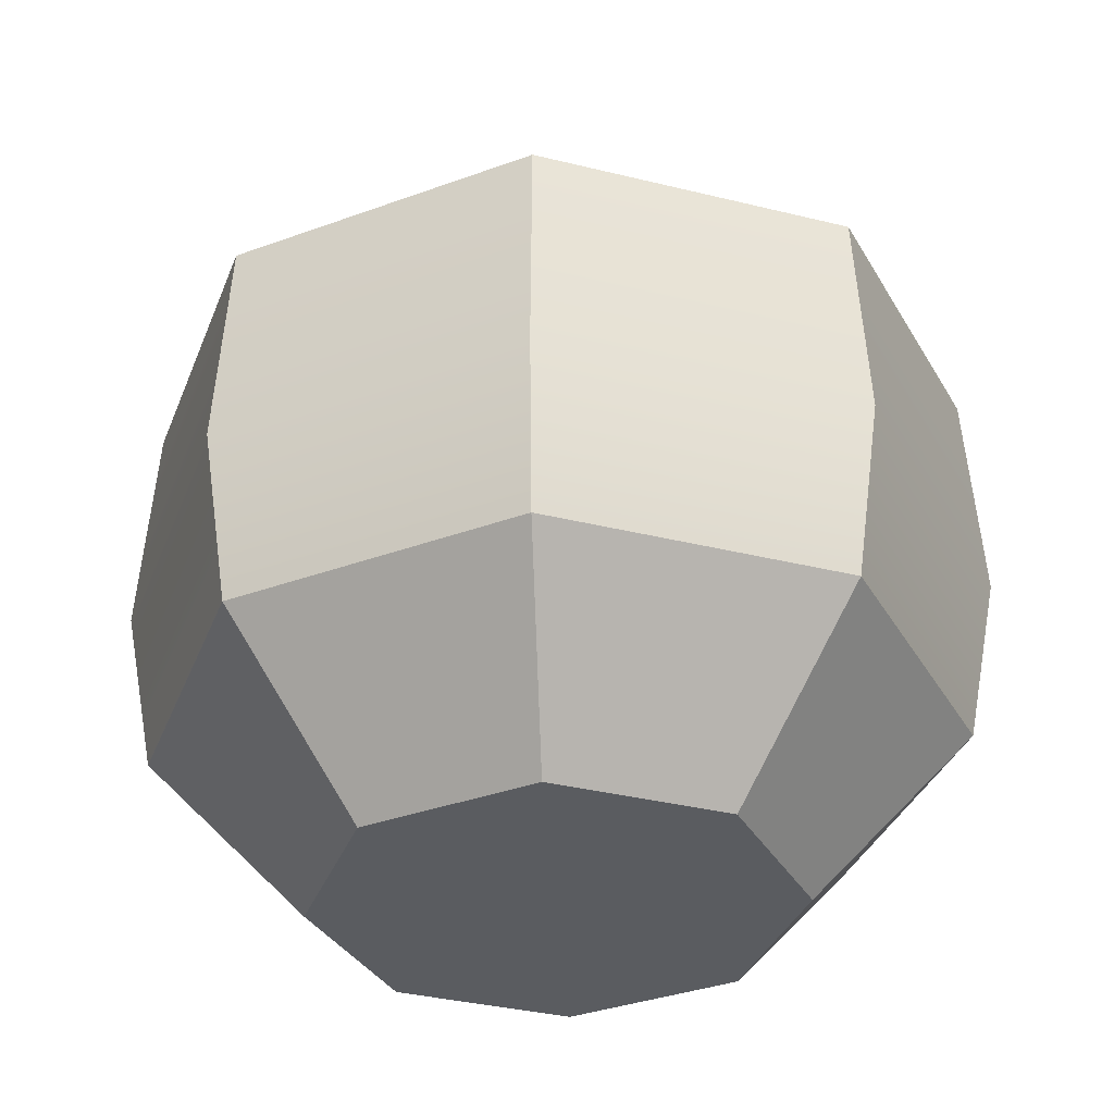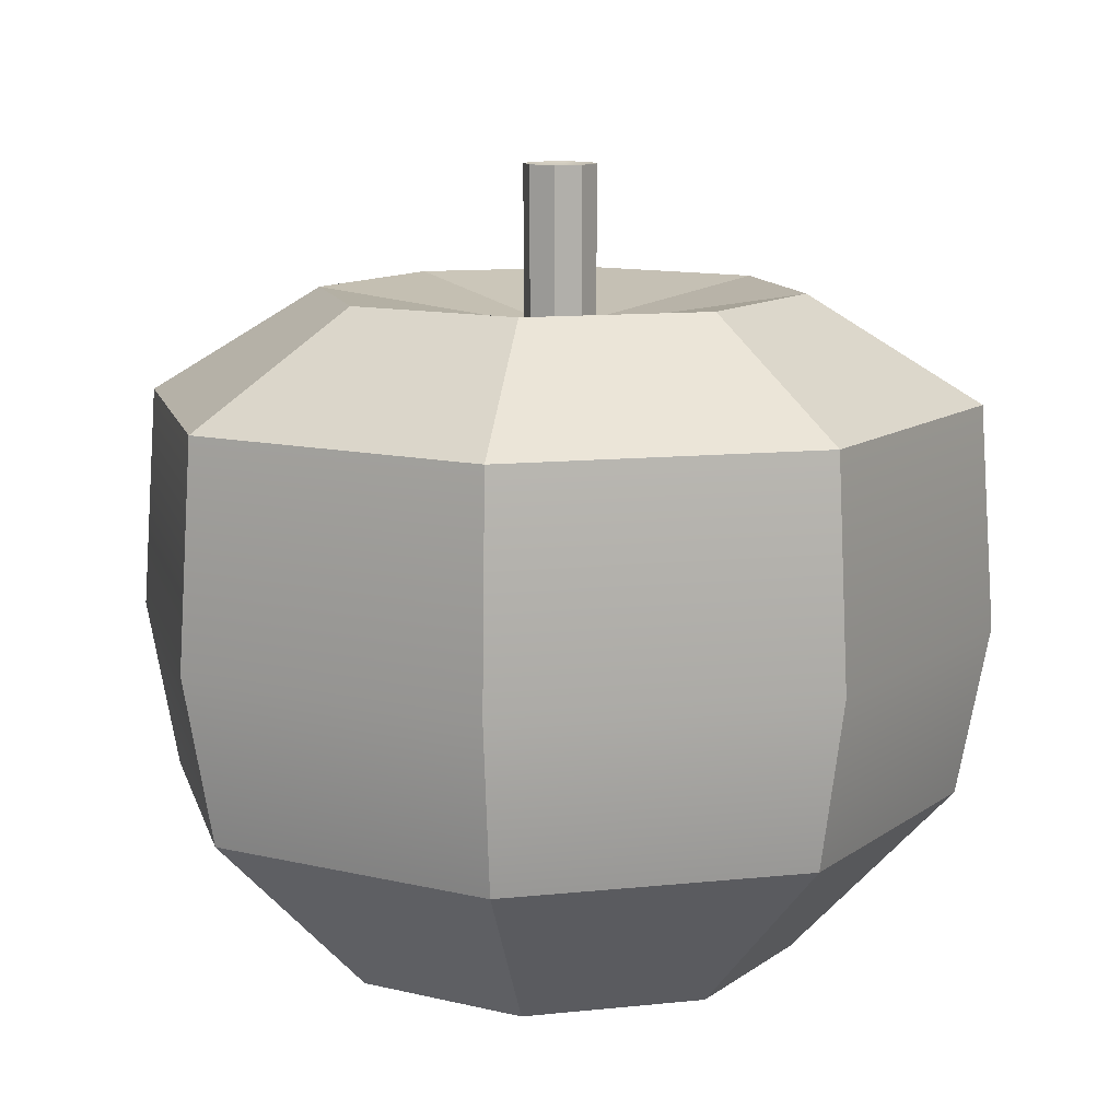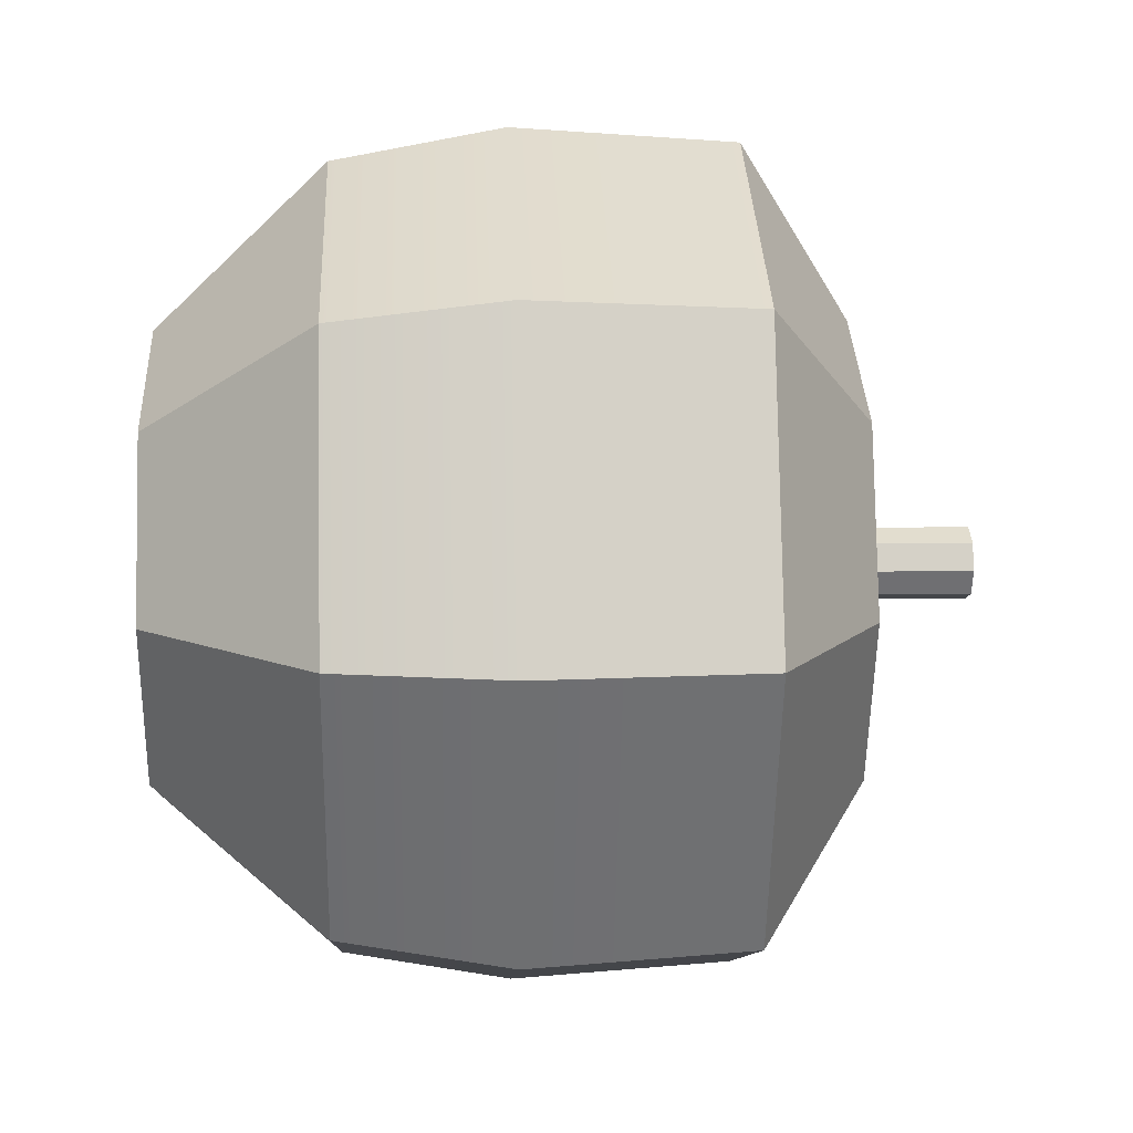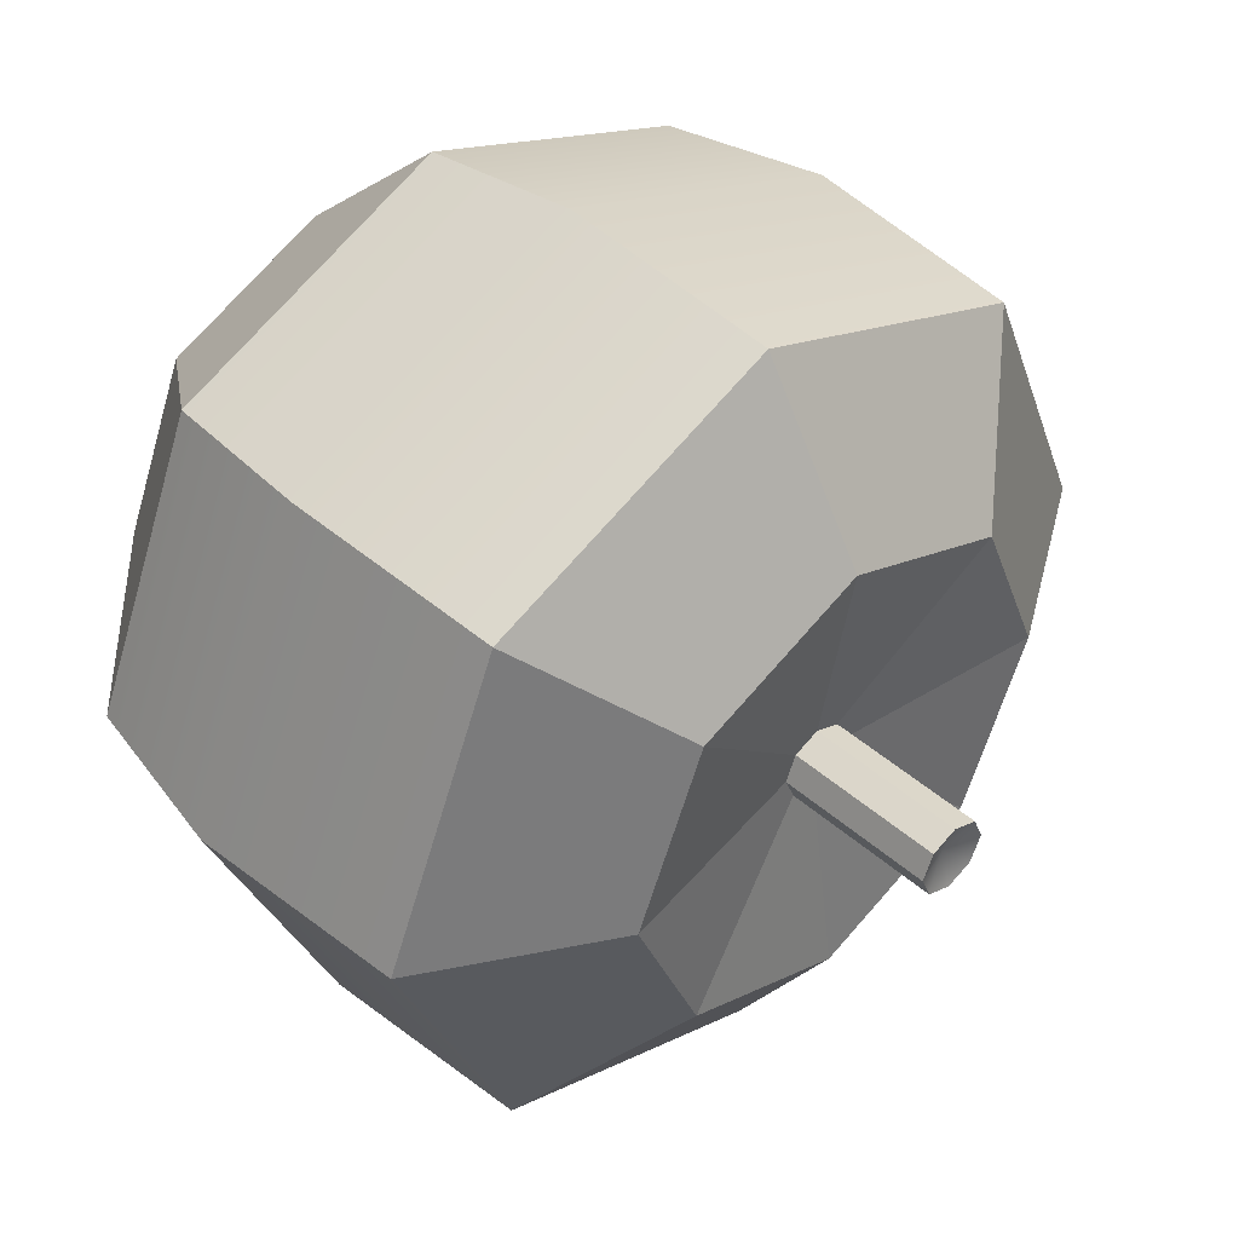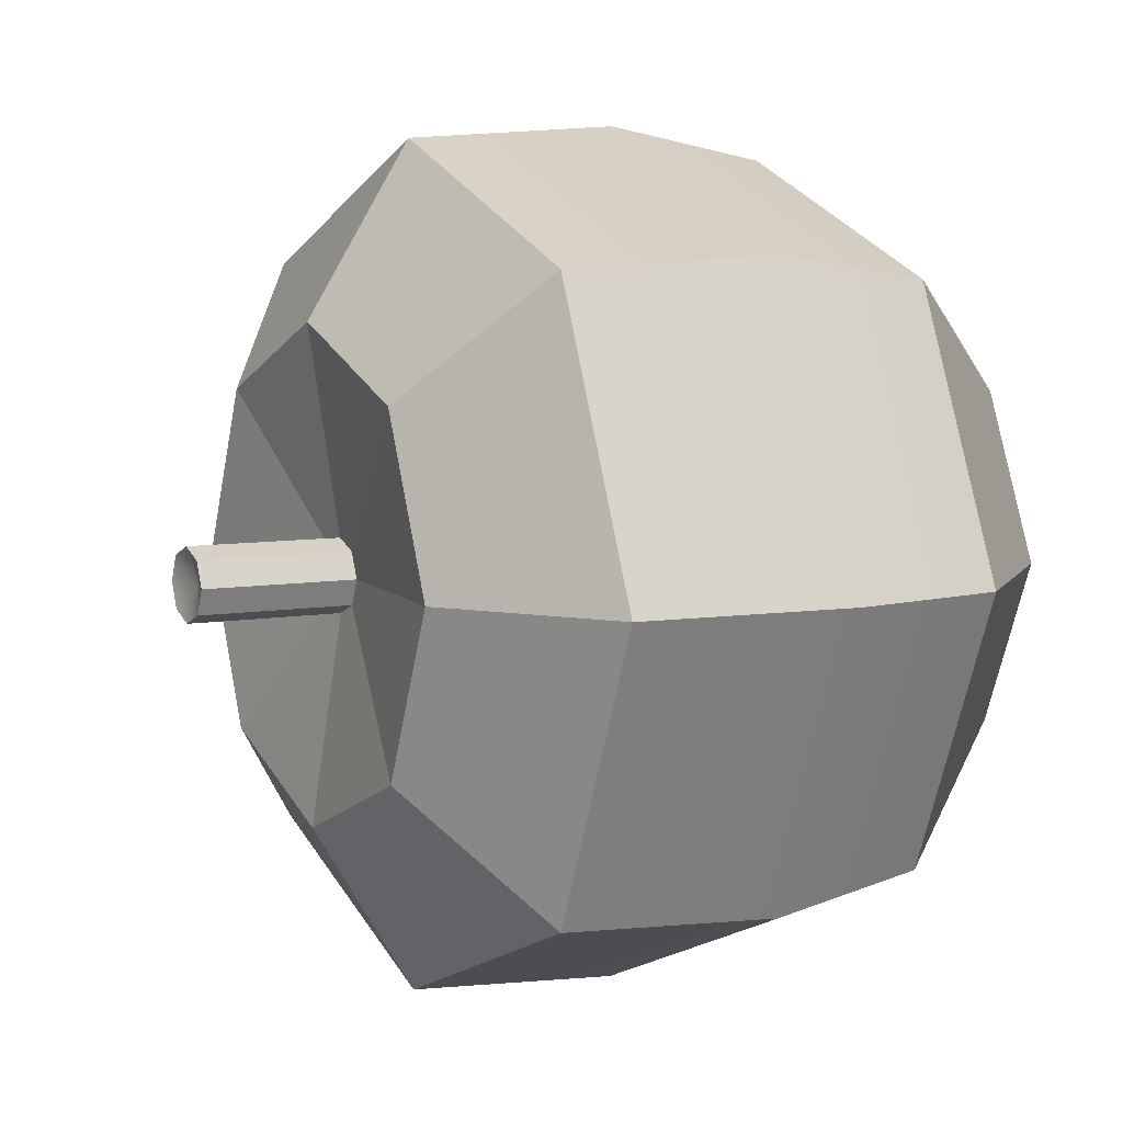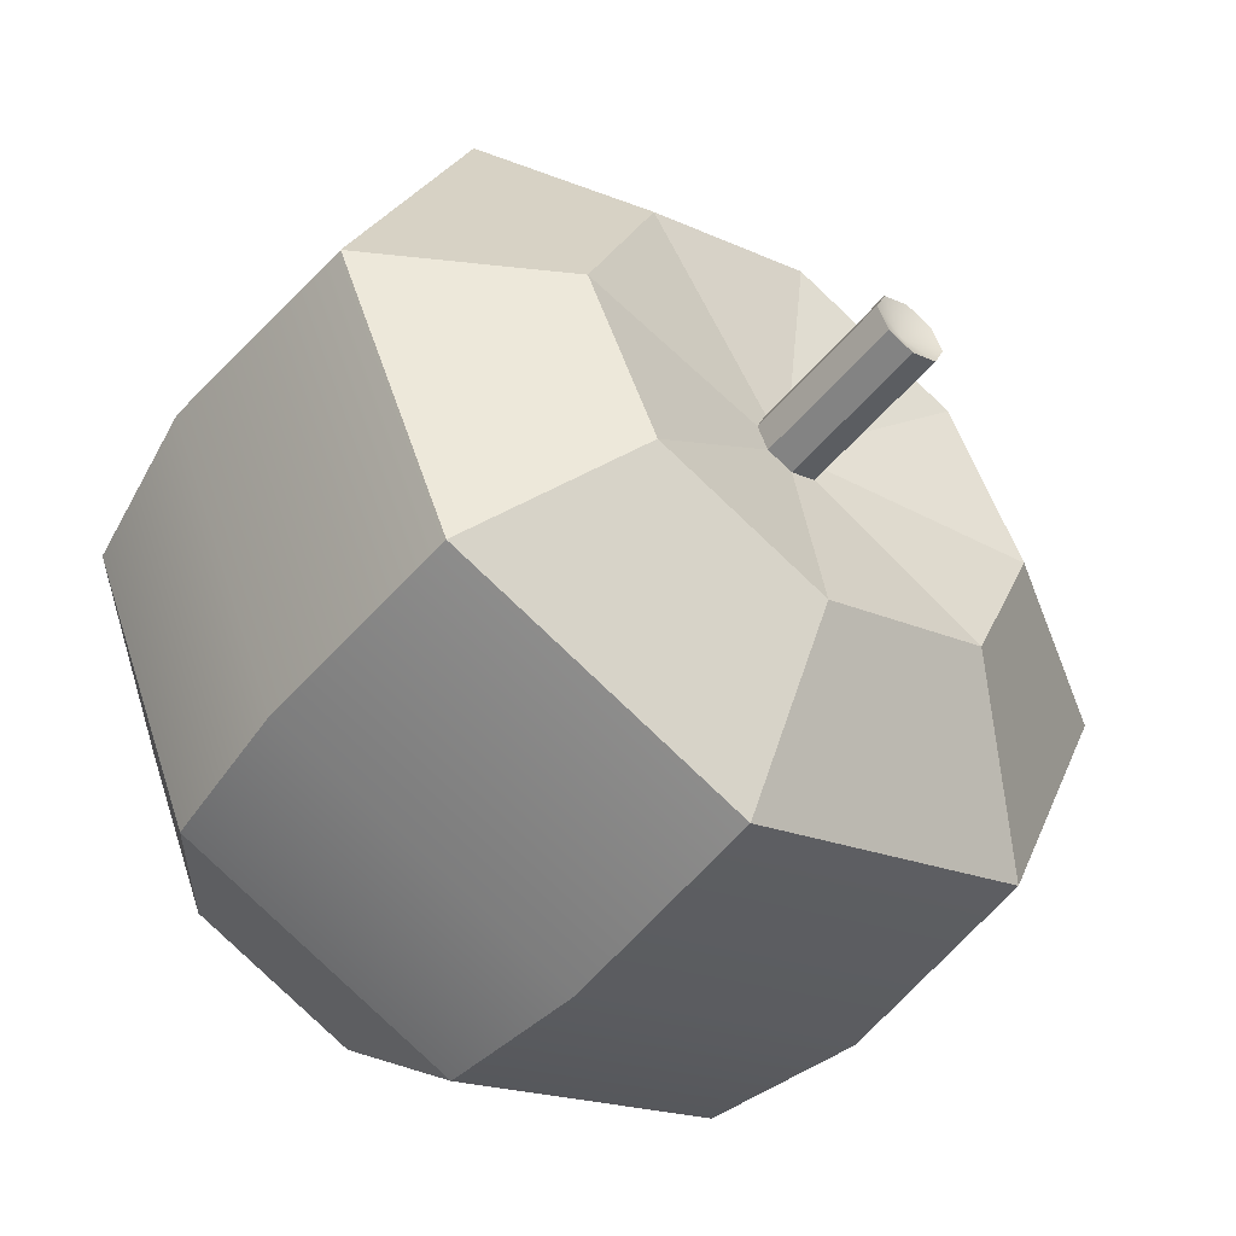
<metadata>
{"format":"obj","ext":"obj","renderer":"f3d","projection":"perspective","resolution":1024,"background":"white","views":[{"elev":-34.3,"azim":48.6,"up":"+Y"},{"elev":11.4,"azim":-36.6,"up":"+Y"},{"elev":12.6,"azim":87.4,"up":"+Z"},{"elev":44.6,"azim":135.6,"up":"+Z"},{"elev":6.5,"azim":-119.1,"up":"+Z"},{"elev":-51.0,"azim":141.9,"up":"+Z"}]}
</metadata>
<code>
g default
v 0 -1.838 0
v 2.017 -0.2625 0
v 1.426 -0.2625 1.402
v -0 -0.2625 1.983
v -1.426 -0.2625 1.402
v -2.017 -0.2625 0
v -1.426 -0.2625 -1.402
v -0 -0.2625 -1.983
v 1.426 -0.2625 -1.402
v 0.8031 1.261 -0.7897
v 1.376 0.7688 -1.353
v 0 1.261 -1.117
v -0 0.7688 -1.914
v -0.8031 1.261 -0.7897
v -1.376 0.7688 -1.353
v -1.136 1.261 0
v -1.946 0.7688 0
v -0.8031 1.261 0.7897
v -1.376 0.7688 1.353
v 0 1.261 1.117
v -0 0.7688 1.914
v 0.8031 1.261 0.7897
v 1.376 0.7688 1.353
v 1.136 1.261 0
v 1.946 0.7688 0
v 1.322 -1.05 -1.3
v 0.7855 -1.838 -0.7723
v 0 -1.05 -1.838
v 0 -1.838 -1.092
v -1.322 -1.05 -1.3
v -0.7855 -1.838 -0.7723
v -1.869 -1.05 0
v -1.111 -1.838 0
v -1.322 -1.05 1.3
v -0.7855 -1.838 0.7723
v 0 -1.05 1.838
v 0 -1.838 1.092
v 1.322 -1.05 1.3
v 0.7855 -1.838 0.7723
v 1.869 -1.05 0
v 1.111 -1.838 0
v 0 1.115 -0.1673
v 0.1203 1.115 -0.1183
v -0.1203 1.115 -0.1183
v -0.1701 1.115 0
v -0.1203 1.115 0.1183
v 0 1.115 0.1673
v 0.1203 1.115 0.1183
v 0.1701 1.115 0
v 0 1.838 -0.1673
v 0.1203 1.838 -0.1183
v 0 1.786 0
v -0.1203 1.838 -0.1183
v -0.1701 1.838 0
v -0.1203 1.838 0.1183
v 0 1.838 0.1673
v 0.1203 1.838 0.1183
v 0.1701 1.838 0
g apple
f 10 11 13 12
f 11 10 24 25
f 12 13 15 14
f 14 15 17 16
f 16 17 19 18
f 18 19 21 20
f 20 21 23 22
f 22 23 25 24
f 51 50 52
f 50 53 52
f 53 54 52
f 54 55 52
f 55 56 52
f 56 57 52
f 57 58 52
f 58 51 52
f 3 2 25 23
f 4 3 23 21
f 5 4 21 19
f 6 5 19 17
f 7 6 17 15
f 8 7 15 13
f 9 8 13 11
f 2 9 11 25
f 26 27 29 28
f 27 26 40 41
f 28 29 31 30
f 30 31 33 32
f 32 33 35 34
f 34 35 37 36
f 36 37 39 38
f 38 39 41 40
f 26 28 8 9
f 28 30 7 8
f 30 32 6 7
f 32 34 5 6
f 34 36 4 5
f 36 38 3 4
f 38 40 2 3
f 40 26 9 2
f 29 27 1
f 31 29 1
f 33 31 1
f 35 33 1
f 37 35 1
f 39 37 1
f 41 39 1
f 27 41 1
f 10 12 42 43
f 12 14 44 42
f 14 16 45 44
f 16 18 46 45
f 18 20 47 46
f 20 22 48 47
f 22 24 49 48
f 24 10 43 49
f 43 42 50 51
f 42 44 53 50
f 44 45 54 53
f 45 46 55 54
f 46 47 56 55
f 47 48 57 56
f 48 49 58 57
f 49 43 51 58

</code>
